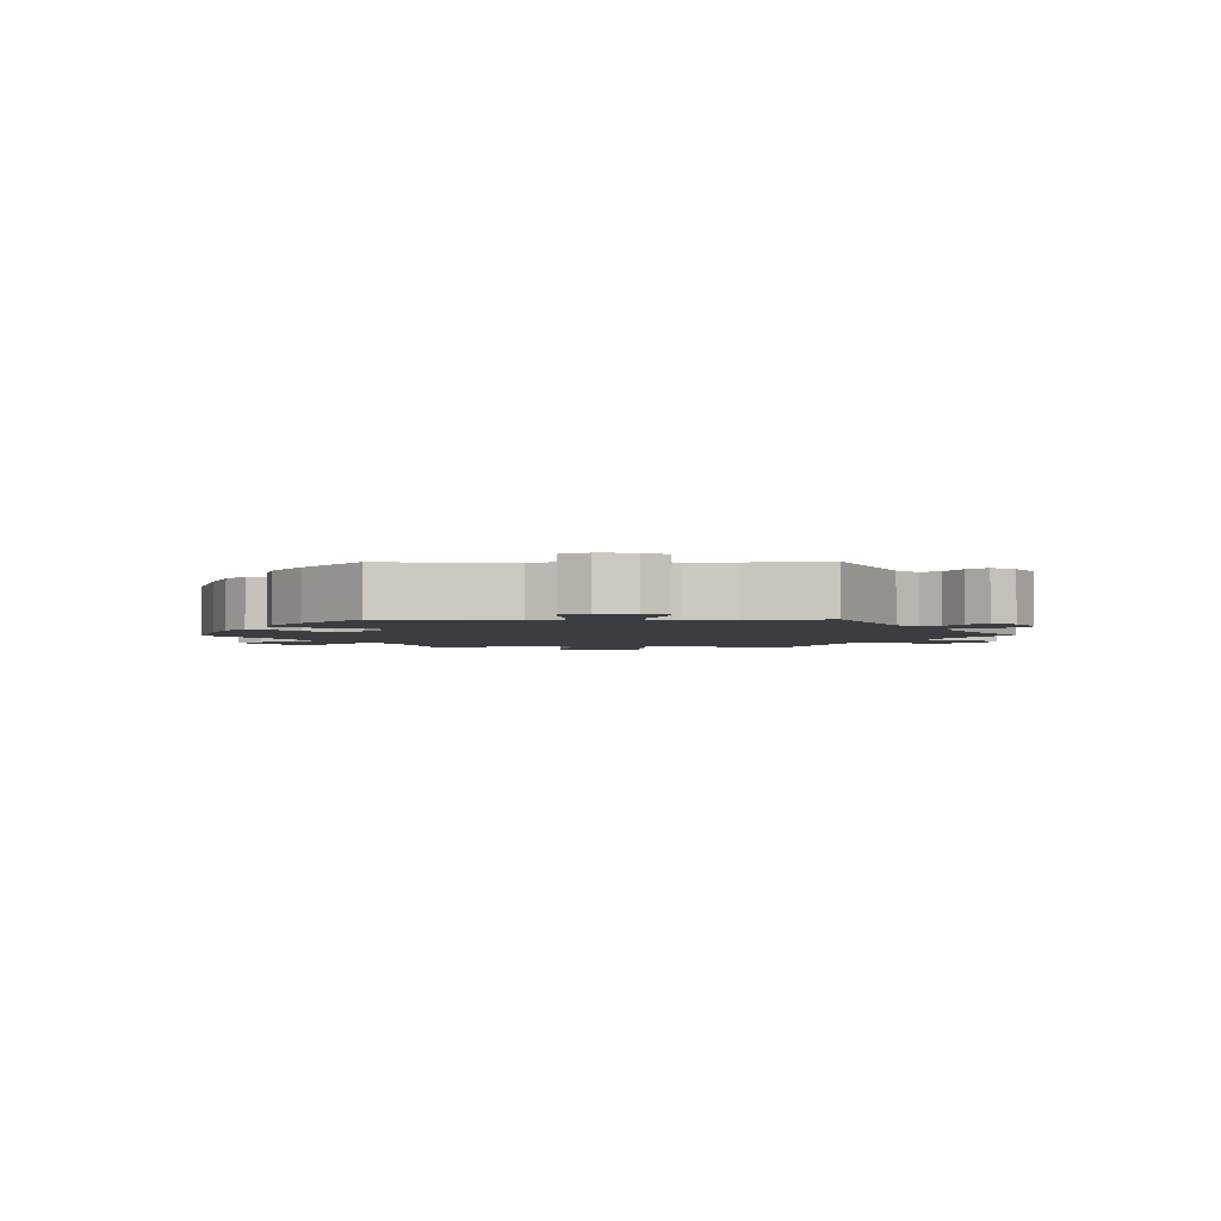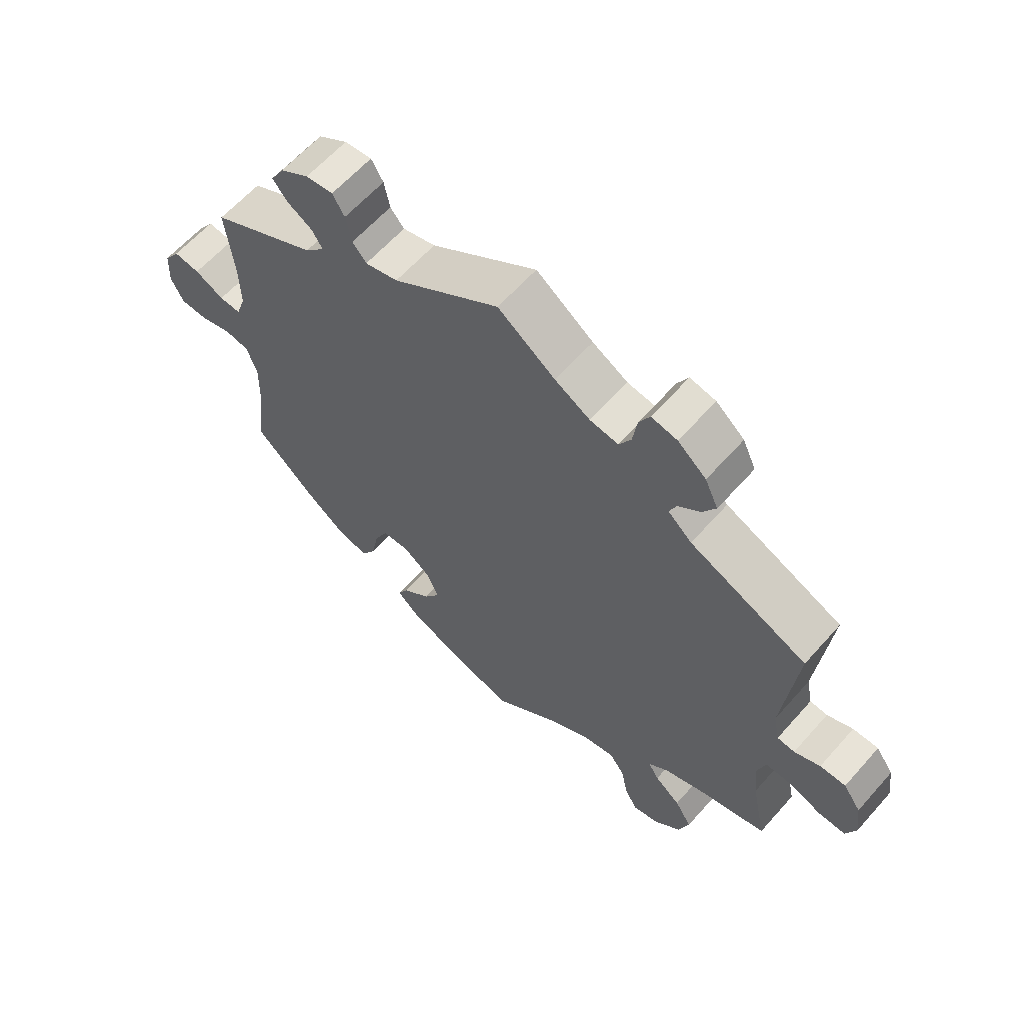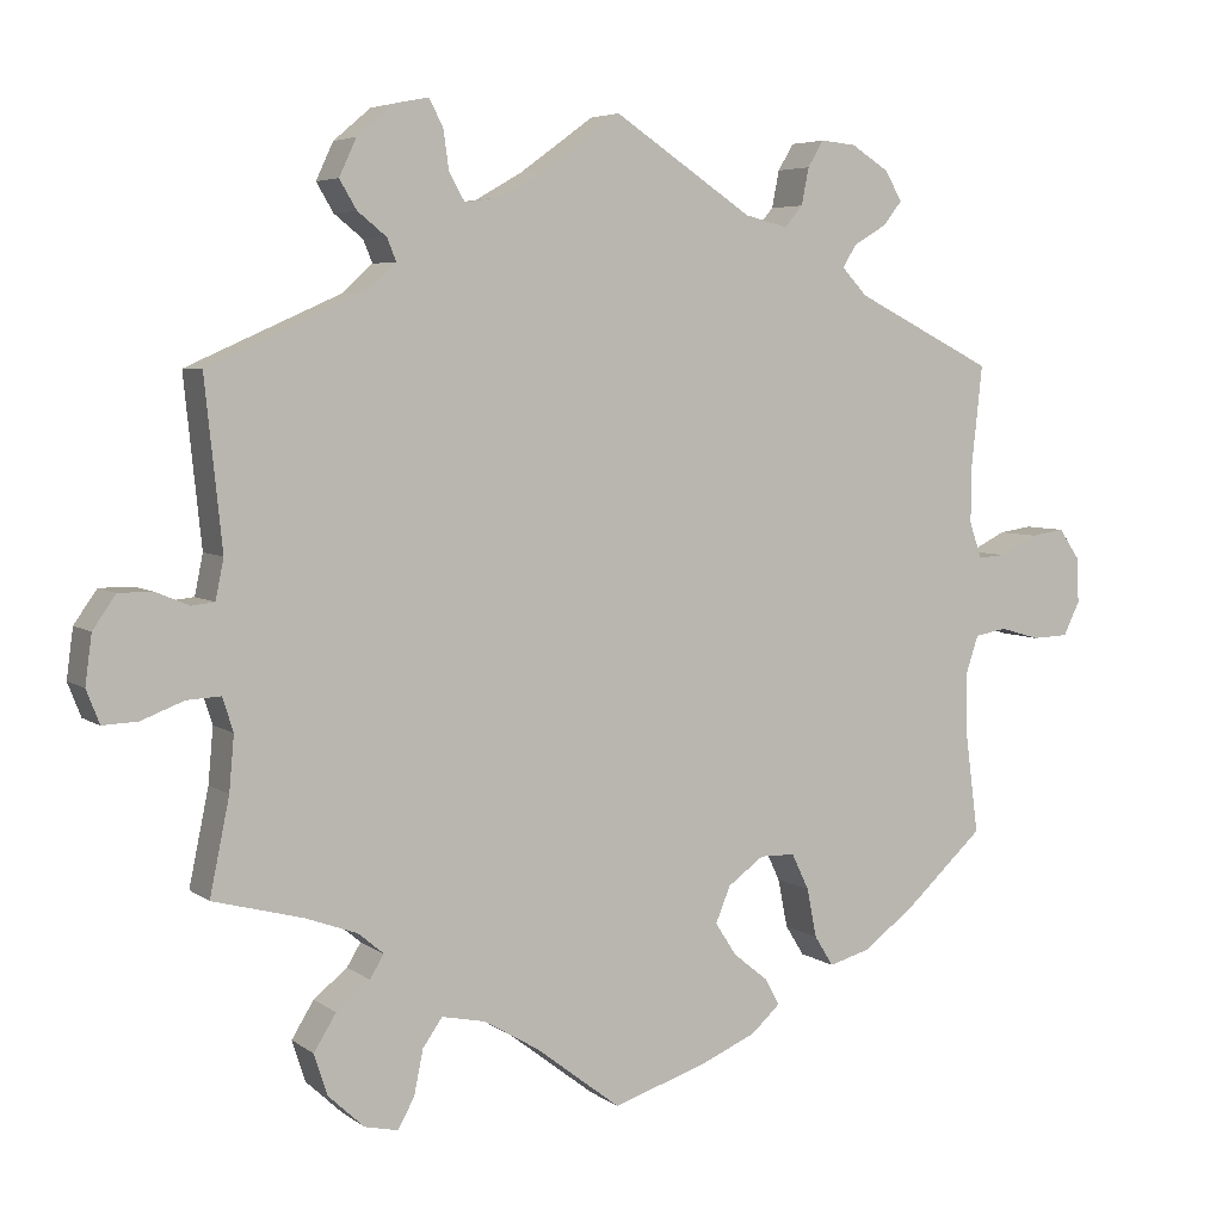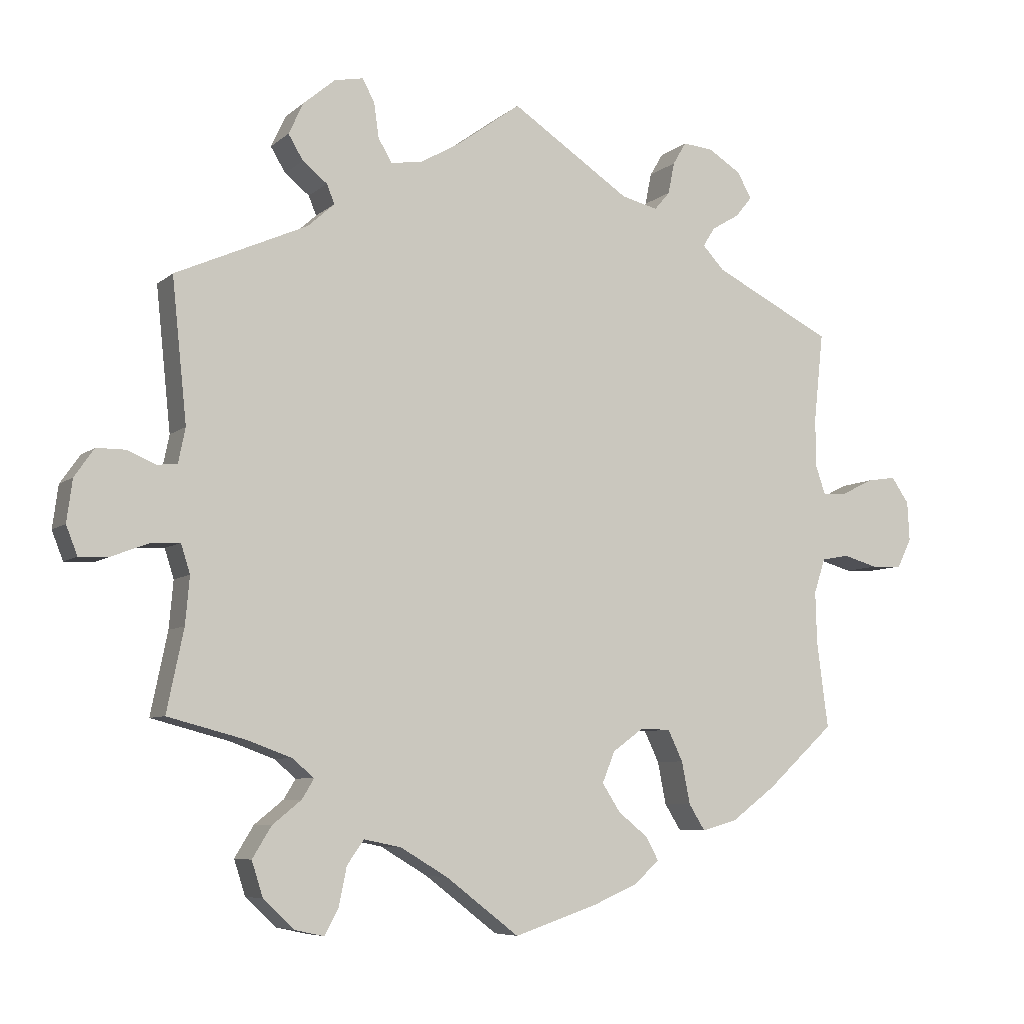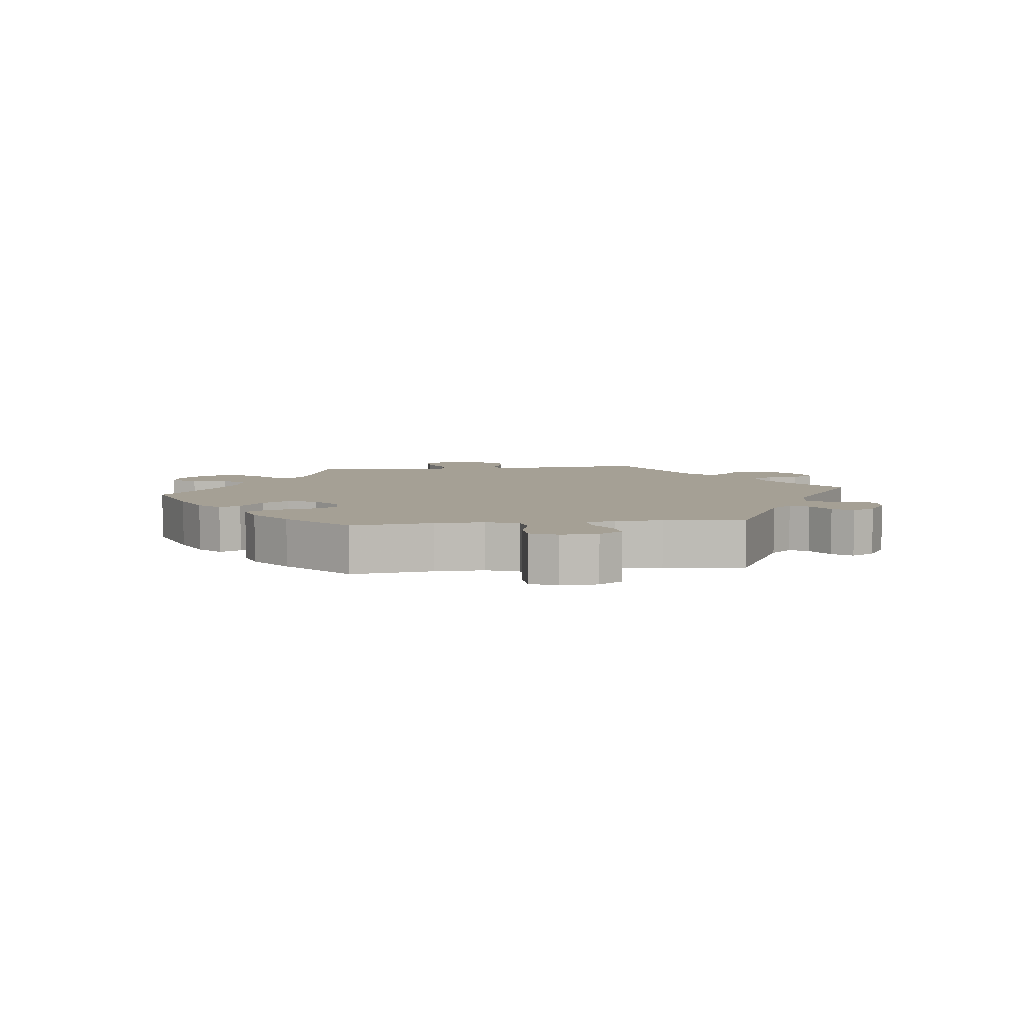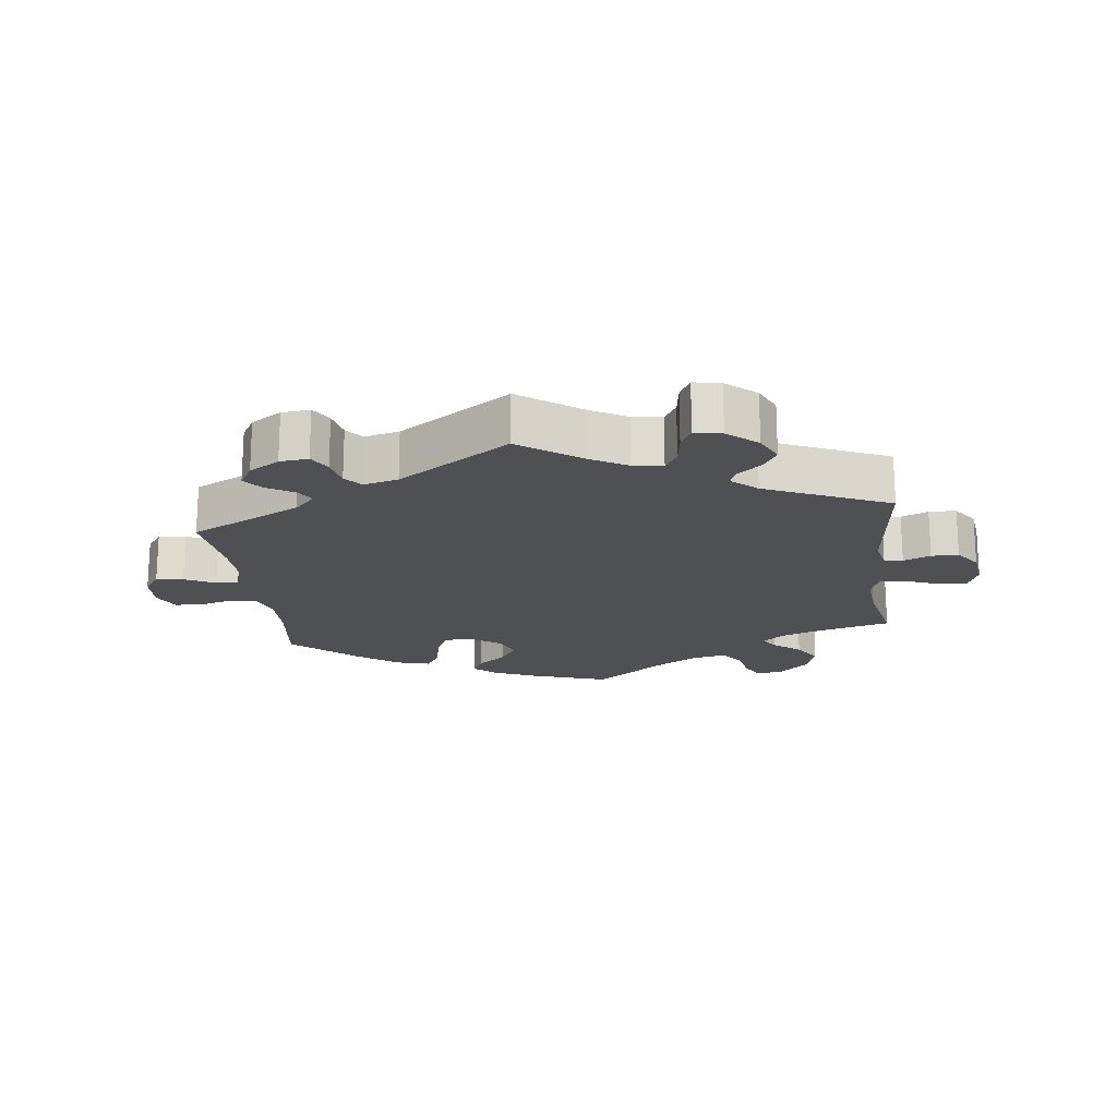
<metadata>
{"format":"obj","ext":"obj","renderer":"f3d","projection":"perspective","resolution":1024,"background":"white","views":[{"elev":-2.8,"azim":-89.2,"up":"+Y"},{"elev":61.9,"azim":41.4,"up":"+Z"},{"elev":5.3,"azim":153.2,"up":"+Z"},{"elev":-6.9,"azim":154.6,"up":"+Z"},{"elev":5.9,"azim":-96.9,"up":"+Y"},{"elev":-18.6,"azim":7.0,"up":"+Y"}]}
</metadata>
<code>
v -0.117 0.07 -0.539
v -0.182 0.07 -0.511
v -0.217 0.07 -0.479
v -0.2 0.07 -0.447
v -0.157 0.07 -0.412
v -0.131 0.07 -0.372
v -0.149 0.07 -0.328
v -0.193 0.07 -0.296
v -0.236 0.07 -0.297
v -0.257 0.07 -0.341
v -0.269 0.07 -0.401
v -0.292 0.07 -0.438
v -0.342 0.07 -0.424
v -0.405 0.07 -0.377
v -0.501 0.07 -0.289
v -0.485 0.07 -0.167
v -0.483 0.07 -0.093
v -0.499 0.07 -0.044
v -0.538 0.07 -0.037
v -0.587 0.07 -0.051
v -0.631 0.07 -0.049
v -0.651 0.07 -0.008
v -0.648 0.07 0.048
v -0.623 0.07 0.084
v -0.582 0.07 0.078
v -0.536 0.07 0.055
v -0.502 0.07 0.053
v -0.487 0.07 0.097
v -0.488 0.07 0.168
v -0.501 0.07 0.289
v -0.332 0.07 0.374
v -0.301 0.07 0.407
v -0.318 0.07 0.434
v -0.358 0.07 0.458
v -0.381 0.07 0.487
v -0.36 0.07 0.523
v -0.314 0.07 0.552
v -0.271 0.07 0.556
v -0.252 0.07 0.524
v -0.243 0.07 0.479
v -0.221 0.07 0.453
v -0.169 0.07 0.466
v 0 0.07 0.578
v 0.091 0.07 0.512
v 0.147 0.07 0.48
v 0.192 0.07 0.473
v 0.211 0.07 0.506
v 0.218 0.07 0.555
v 0.235 0.07 0.587
v 0.276 0.07 0.579
v 0.321 0.07 0.541
v 0.342 0.07 0.496
v 0.321 0.07 0.461
v 0.286 0.07 0.433
v 0.275 0.07 0.406
v 0.313 0.07 0.372
v 0.5 0.07 0.289
v 0.479 0.07 0.087
v 0.489 0.07 0.038
v 0.517 0.07 0.035
v 0.558 0.07 0.052
v 0.599 0.07 0.052
v 0.627 0.07 0.012
v 0.635 0.07 -0.048
v 0.619 0.07 -0.089
v 0.576 0.07 -0.087
v 0.524 0.07 -0.067
v 0.483 0.07 -0.065
v 0.47 0.07 -0.106
v 0.476 0.07 -0.173
v 0.5 0.07 -0.289
v 0.39 0.07 -0.318
v 0.327 0.07 -0.341
v 0.296 0.07 -0.367
v 0.313 0.07 -0.395
v 0.354 0.07 -0.428
v 0.381 0.07 -0.472
v 0.365 0.07 -0.522
v 0.321 0.07 -0.563
v 0.28 0.07 -0.572
v 0.26 0.07 -0.535
v 0.249 0.07 -0.481
v 0.225 0.07 -0.447
v 0.172 0.07 -0.458
v 0.105 0.07 -0.498
v 0.001 0.07 -0.578
v -0.117 0 -0.539
v -0.182 0 -0.511
v -0.217 0 -0.479
v -0.2 0 -0.447
v -0.157 0 -0.412
v -0.131 0 -0.372
v -0.149 0 -0.328
v -0.193 0 -0.296
v -0.236 0 -0.297
v -0.257 0 -0.341
v -0.269 0 -0.401
v -0.292 0 -0.438
v -0.342 0 -0.424
v -0.405 0 -0.377
v -0.501 0 -0.289
v -0.485 0 -0.167
v -0.483 0 -0.093
v -0.499 0 -0.044
v -0.538 0 -0.037
v -0.587 0 -0.051
v -0.631 0 -0.049
v -0.651 0 -0.008
v -0.648 0 0.048
v -0.623 0 0.084
v -0.582 0 0.078
v -0.536 0 0.055
v -0.502 0 0.053
v -0.487 0 0.097
v -0.488 0 0.168
v -0.501 0 0.289
v -0.332 0 0.374
v -0.301 0 0.407
v -0.318 0 0.434
v -0.358 0 0.458
v -0.381 0 0.487
v -0.36 0 0.523
v -0.314 0 0.552
v -0.271 0 0.556
v -0.252 0 0.524
v -0.243 0 0.479
v -0.221 0 0.453
v -0.169 0 0.466
v 0 0 0.578
v 0.091 0 0.512
v 0.147 0 0.48
v 0.192 0 0.473
v 0.211 0 0.506
v 0.218 0 0.555
v 0.235 0 0.587
v 0.276 0 0.579
v 0.321 0 0.541
v 0.342 0 0.496
v 0.321 0 0.461
v 0.286 0 0.433
v 0.275 0 0.406
v 0.313 0 0.372
v 0.5 0 0.289
v 0.479 0 0.087
v 0.489 0 0.038
v 0.517 0 0.035
v 0.558 0 0.052
v 0.599 0 0.052
v 0.627 0 0.012
v 0.635 0 -0.048
v 0.619 0 -0.089
v 0.576 0 -0.087
v 0.524 0 -0.067
v 0.483 0 -0.065
v 0.47 0 -0.106
v 0.476 0 -0.173
v 0.5 0 -0.289
v 0.39 0 -0.318
v 0.327 0 -0.341
v 0.296 0 -0.367
v 0.313 0 -0.395
v 0.354 0 -0.428
v 0.381 0 -0.472
v 0.365 0 -0.522
v 0.321 0 -0.563
v 0.28 0 -0.572
v 0.26 0 -0.535
v 0.249 0 -0.481
v 0.225 0 -0.447
v 0.172 0 -0.458
v 0.105 0 -0.498
v 0.001 0 -0.578
f 85 86 1 2
f 84 85 2 3
f 83 84 3 4
f 79 80 81 82
f 79 82 83
f 78 79 83
f 75 76 77 78
f 74 75 78 83
f 70 71 72
f 69 70 72 73
f 68 69 73 74
f 64 65 66 67
f 64 67 68
f 63 64 68
f 60 61 62 63
f 59 60 63 68
f 58 59 68 74
f 56 57 58 74
f 51 52 53 54
f 51 54 55
f 50 51 55
f 47 48 49 50
f 46 47 50 55
f 45 46 55 56
f 42 43 44
f 41 42 44 45
f 37 38 39 40
f 37 40 41
f 36 37 41
f 33 34 35 36
f 32 33 36 41
f 31 32 41 45
f 29 30 31 45
f 23 24 25 26
f 23 26 27
f 22 23 27
f 19 20 21 22
f 18 19 22 27
f 17 18 27 28
f 13 14 15 16
f 13 16 17
f 10 11 12 13
f 9 10 13 17
f 8 9 17 28
f 74 83 4 5
f 7 8 28 29
f 7 29 45 56
f 74 5 6
f 6 7 56 74
f 88 87 172 171
f 89 88 171 170
f 90 89 170 169
f 168 167 166 165
f 169 168 165
f 169 165 164
f 164 163 162 161
f 169 164 161 160
f 158 157 156
f 159 158 156 155
f 160 159 155 154
f 153 152 151 150
f 154 153 150
f 154 150 149
f 149 148 147 146
f 154 149 146 145
f 160 154 145 144
f 160 144 143 142
f 140 139 138 137
f 141 140 137
f 141 137 136
f 136 135 134 133
f 141 136 133 132
f 142 141 132 131
f 130 129 128
f 131 130 128 127
f 126 125 124 123
f 127 126 123
f 127 123 122
f 122 121 120 119
f 127 122 119 118
f 131 127 118 117
f 131 117 116 115
f 112 111 110 109
f 113 112 109
f 113 109 108
f 108 107 106 105
f 113 108 105 104
f 114 113 104 103
f 102 101 100 99
f 103 102 99
f 99 98 97 96
f 103 99 96 95
f 114 103 95 94
f 91 90 169 160
f 115 114 94 93
f 142 131 115 93
f 92 91 160
f 160 142 93 92
f 1 87 88 2
f 2 88 89 3
f 3 89 90 4
f 4 90 91 5
f 5 91 92 6
f 6 92 93 7
f 7 93 94 8
f 8 94 95 9
f 9 95 96 10
f 10 96 97 11
f 11 97 98 12
f 12 98 99 13
f 13 99 100 14
f 14 100 101 15
f 15 101 102 16
f 16 102 103 17
f 17 103 104 18
f 18 104 105 19
f 19 105 106 20
f 20 106 107 21
f 21 107 108 22
f 22 108 109 23
f 23 109 110 24
f 24 110 111 25
f 25 111 112 26
f 26 112 113 27
f 27 113 114 28
f 28 114 115 29
f 29 115 116 30
f 30 116 117 31
f 31 117 118 32
f 32 118 119 33
f 33 119 120 34
f 34 120 121 35
f 35 121 122 36
f 36 122 123 37
f 37 123 124 38
f 38 124 125 39
f 39 125 126 40
f 40 126 127 41
f 41 127 128 42
f 42 128 129 43
f 43 129 130 44
f 44 130 131 45
f 45 131 132 46
f 46 132 133 47
f 47 133 134 48
f 48 134 135 49
f 49 135 136 50
f 50 136 137 51
f 51 137 138 52
f 52 138 139 53
f 53 139 140 54
f 54 140 141 55
f 55 141 142 56
f 56 142 143 57
f 57 143 144 58
f 58 144 145 59
f 59 145 146 60
f 60 146 147 61
f 61 147 148 62
f 62 148 149 63
f 63 149 150 64
f 64 150 151 65
f 65 151 152 66
f 66 152 153 67
f 67 153 154 68
f 68 154 155 69
f 69 155 156 70
f 70 156 157 71
f 71 157 158 72
f 72 158 159 73
f 73 159 160 74
f 74 160 161 75
f 75 161 162 76
f 76 162 163 77
f 77 163 164 78
f 78 164 165 79
f 79 165 166 80
f 80 166 167 81
f 81 167 168 82
f 82 168 169 83
f 83 169 170 84
f 84 170 171 85
f 85 171 172 86
f 86 172 87 1

</code>
